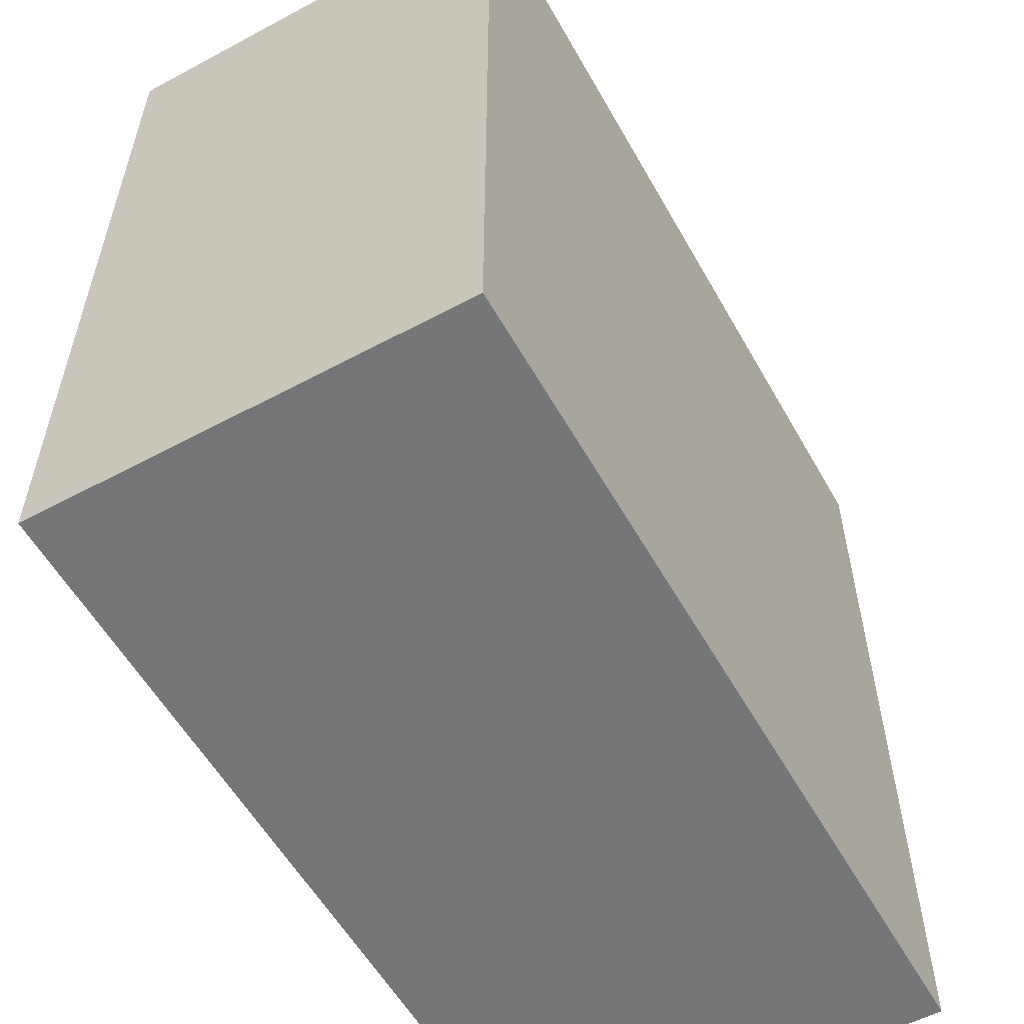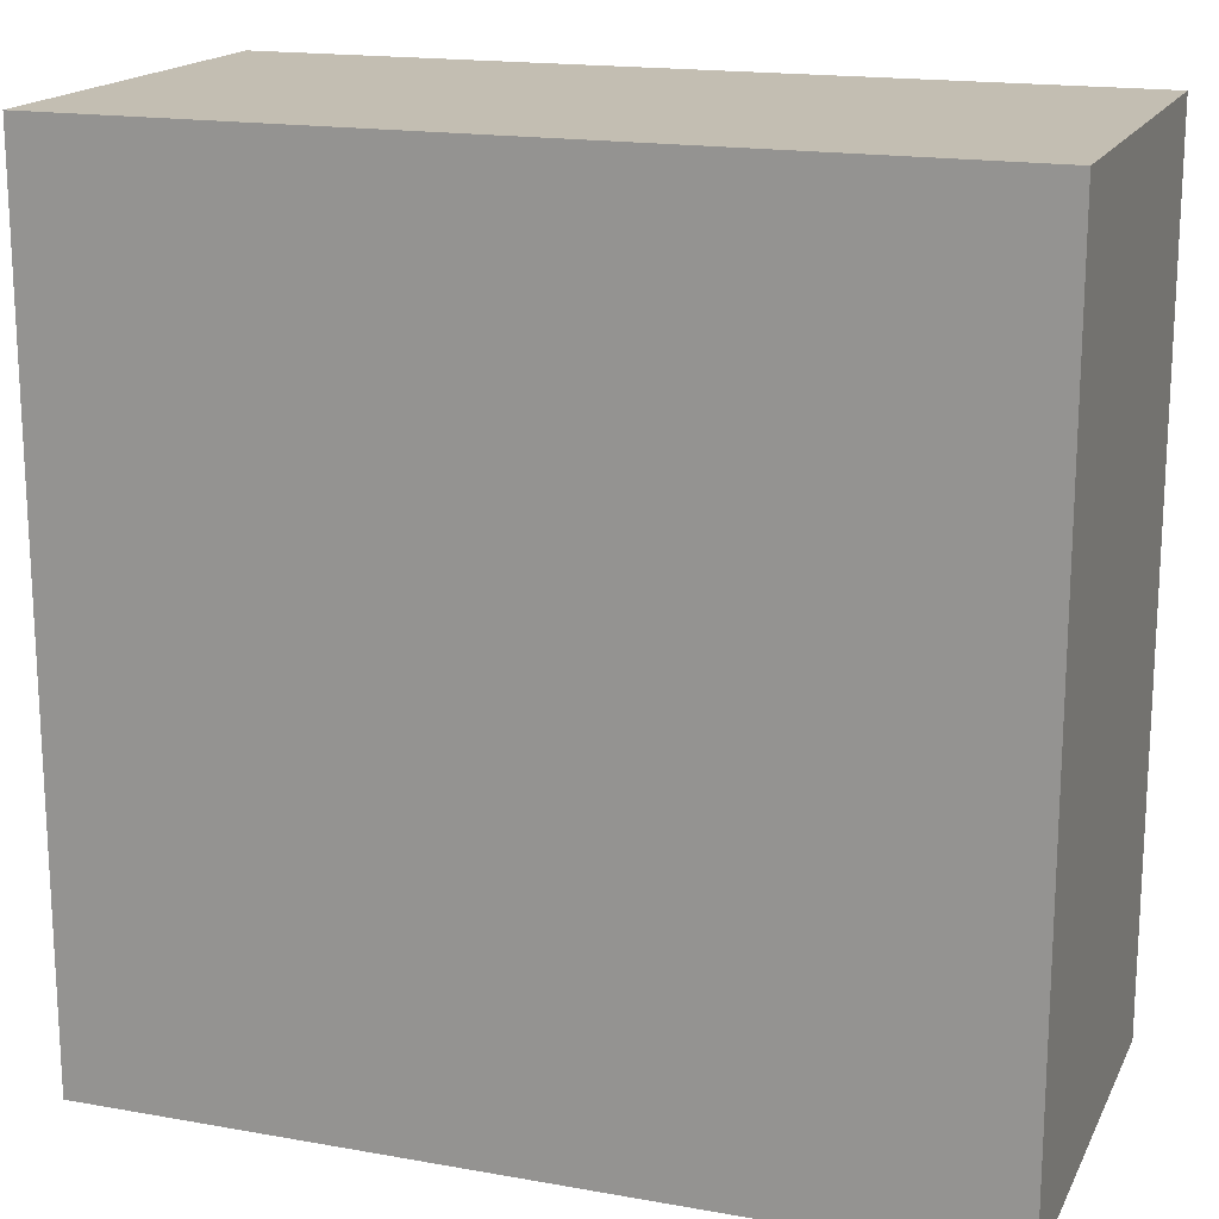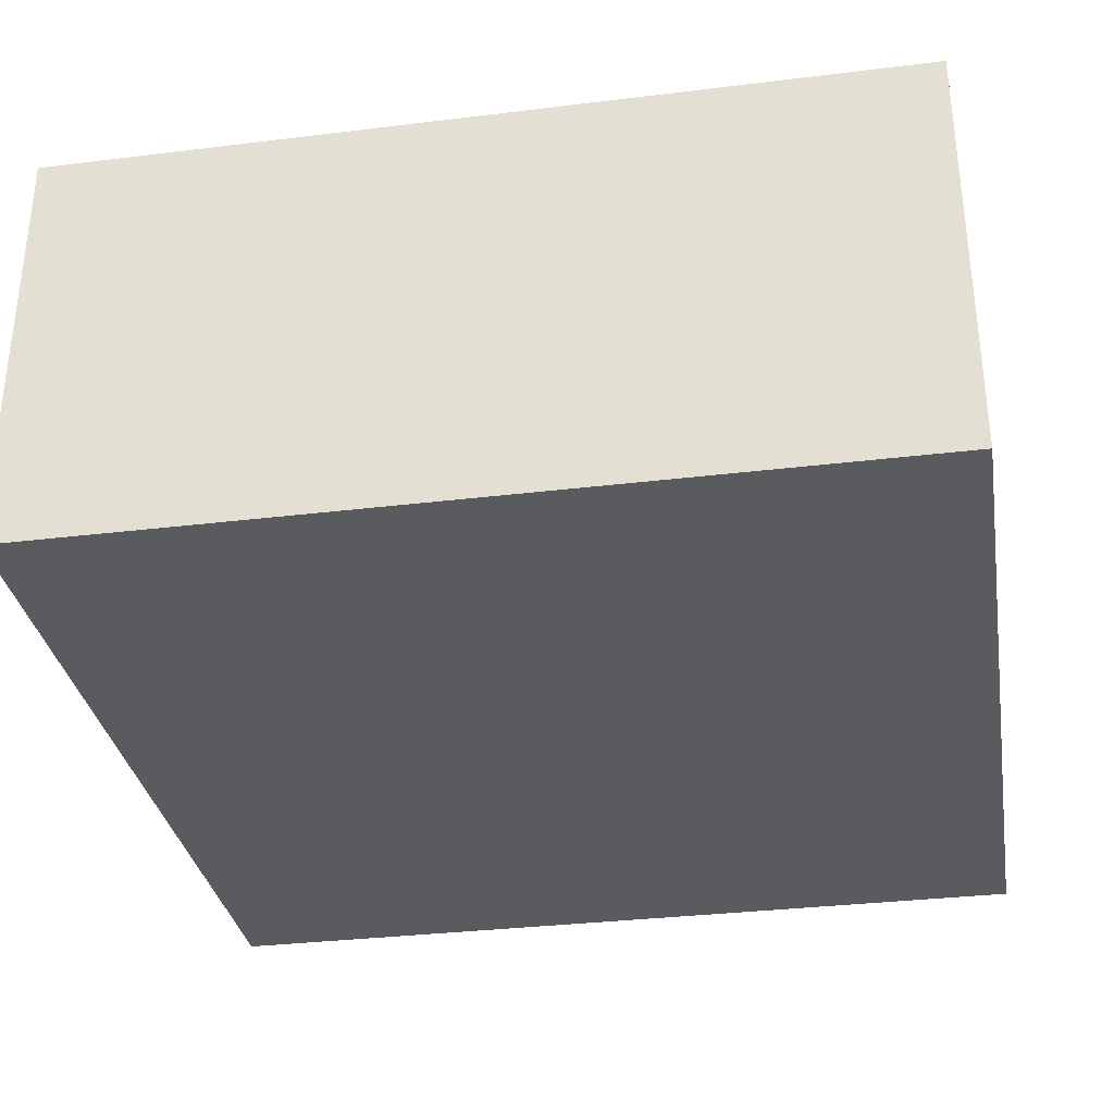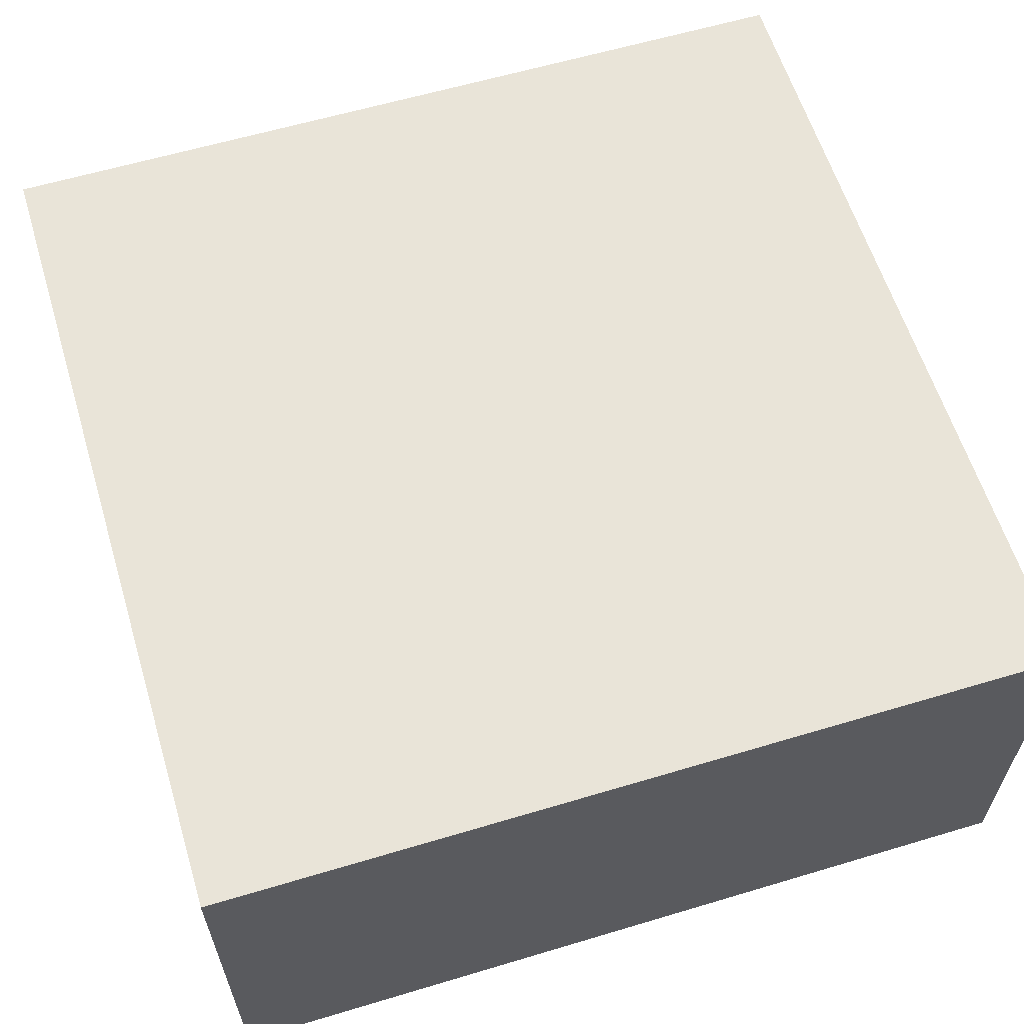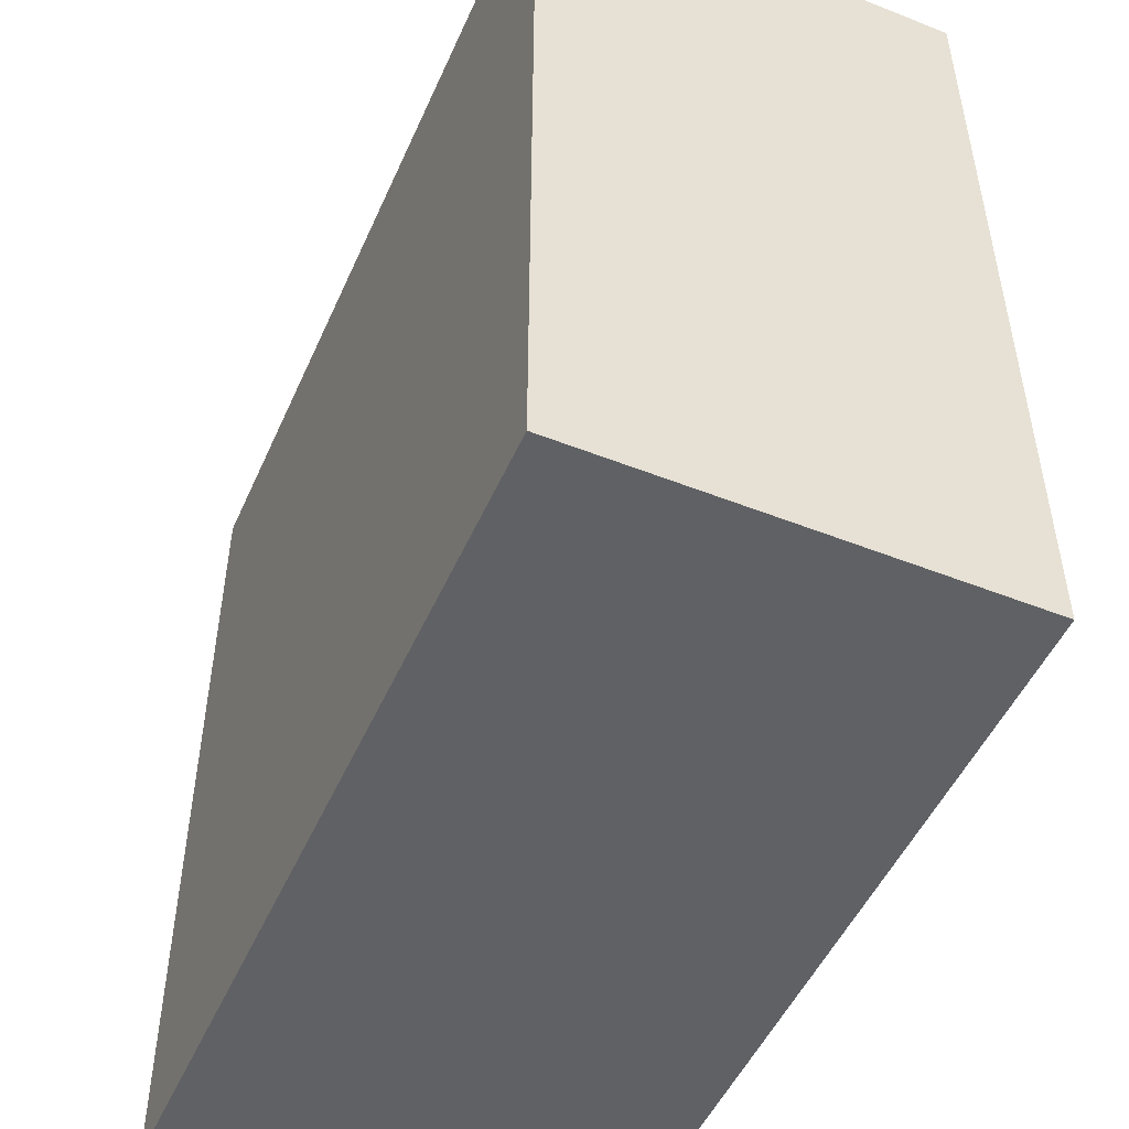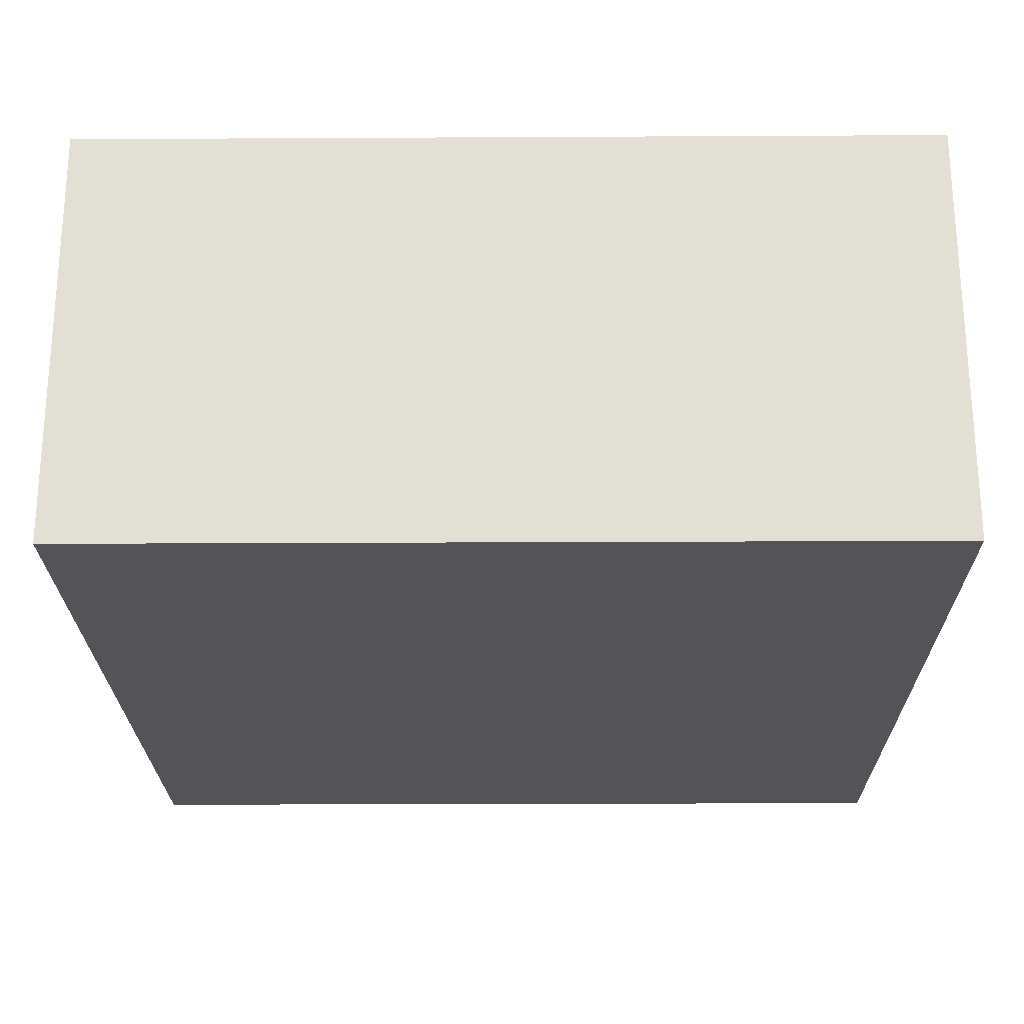
<metadata>
{"format":"obj","ext":"obj","renderer":"f3d","projection":"perspective","resolution":1024,"background":"white","views":[{"elev":-56.8,"azim":119.2,"up":"+Z"},{"elev":17.3,"azim":19.5,"up":"+Z"},{"elev":-32.8,"azim":-80.4,"up":"+Y"},{"elev":60.7,"azim":163.0,"up":"+Y"},{"elev":-50.0,"azim":-113.5,"up":"+Z"},{"elev":-23.3,"azim":-179.5,"up":"+Y"}]}
</metadata>
<code>
o Cube
v 1 0 -1
v 1 0 1
v -1 0 1
v -1 0 -1
v 1 1 -1
v 1 1 1
v -1 1 1
v -1 1 -1
f 1 5 6 2
f 2 6 7 3
f 3 7 8 4
f 5 1 4 8
f 1 2 3 4
f 5 8 7 6

</code>
